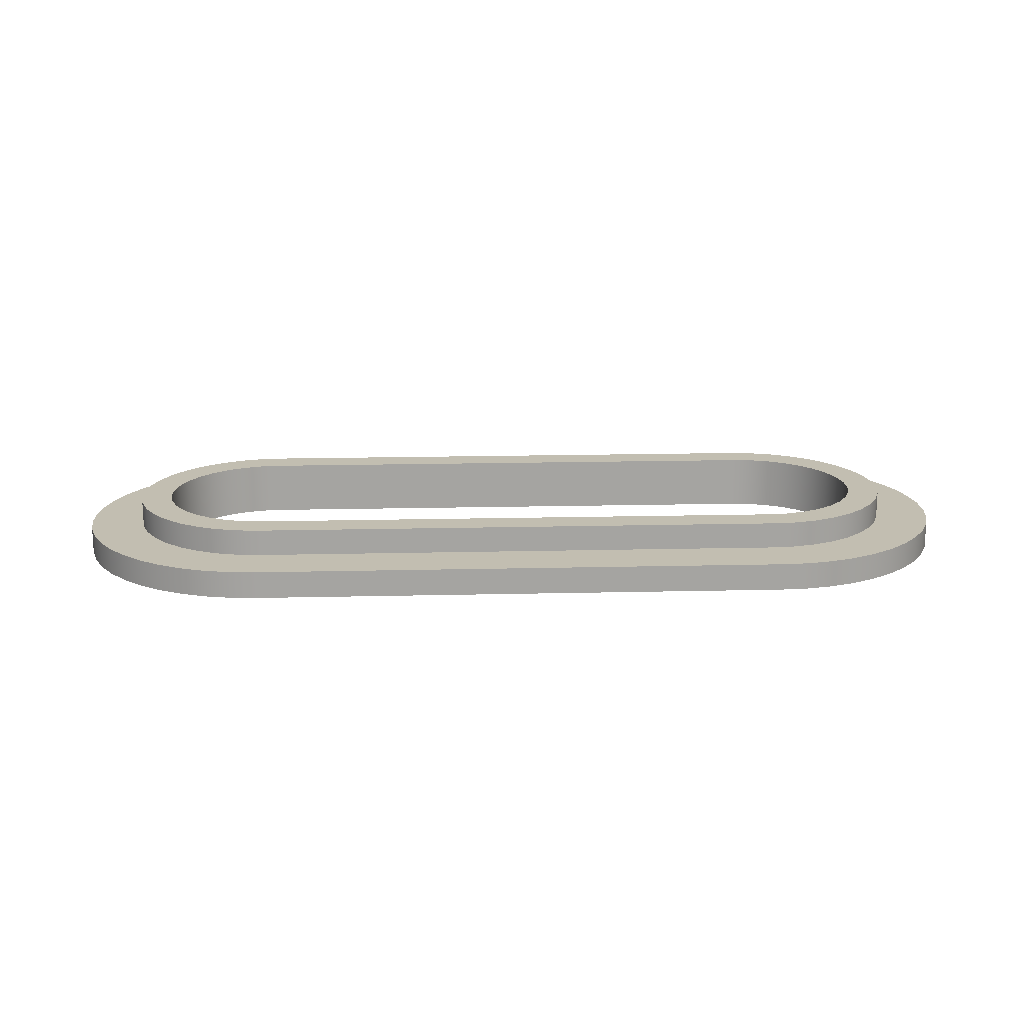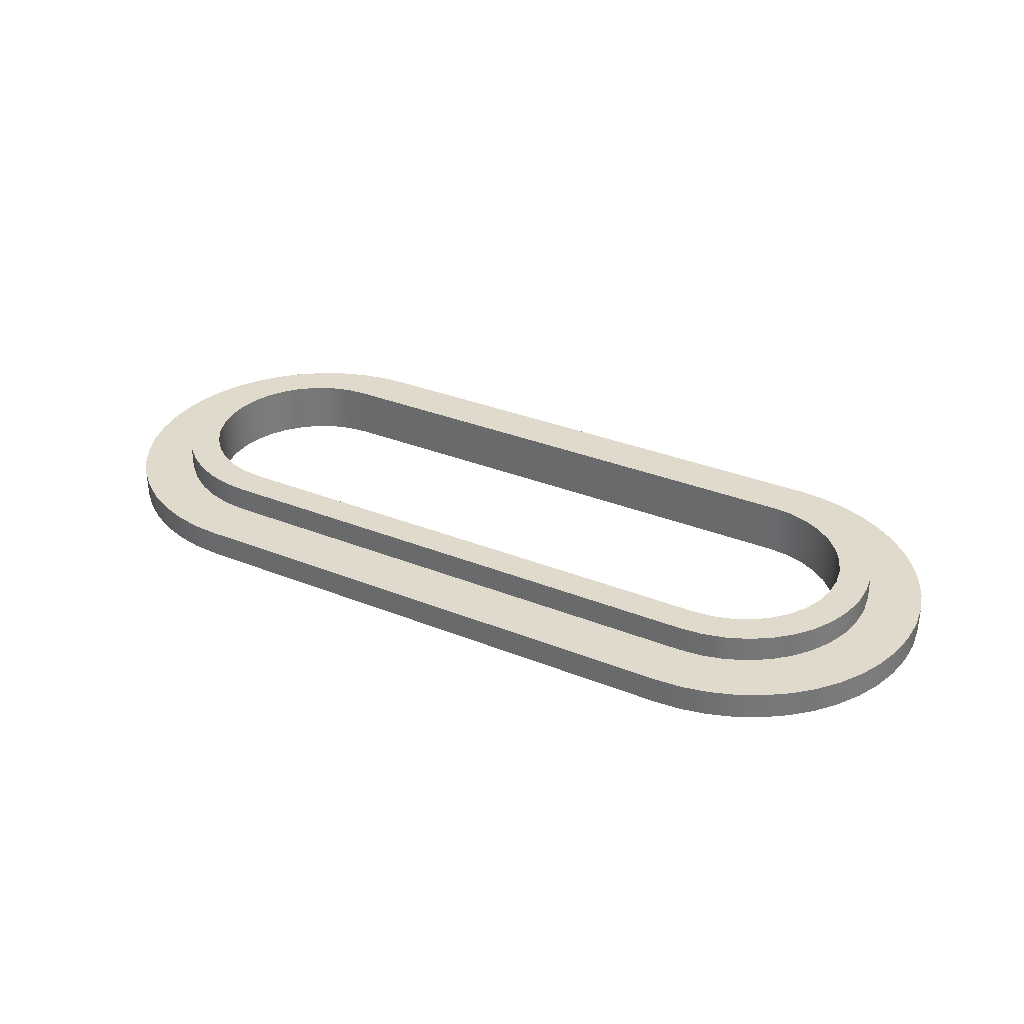
<metadata>
{"format":"obj","ext":"obj","renderer":"f3d","projection":"perspective","resolution":1024,"background":"white","views":[{"elev":17.1,"azim":-2.7,"up":"+Y"},{"elev":33.1,"azim":-151.2,"up":"+Y"}]}
</metadata>
<code>
v -2.925 0 2.14
v 2.925 0 2.14
v 3.216 0 2.12
v 3.502 0 2.061
v 3.778 0 1.963
v 4.037 0 1.828
v 4.276 0 1.66
v 4.489 0 1.461
v 4.673 0 1.234
v 4.825 0 0.9845
v 4.941 0 0.7166
v 5.02 0 0.4354
v 5.06 0 0.146
v 5.06 0 -0.146
v 5.02 0 -0.4354
v 4.941 0 -0.7166
v 4.825 0 -0.9845
v 4.673 0 -1.234
v 4.489 0 -1.461
v 4.276 0 -1.66
v 4.037 0 -1.828
v 3.778 0 -1.963
v 3.502 0 -2.061
v 3.216 0 -2.12
v 2.925 0 -2.14
v -2.925 0 -2.14
v -3.216 0 -2.12
v -3.502 0 -2.061
v -3.778 0 -1.963
v -4.037 0 -1.828
v -4.276 0 -1.66
v -4.489 0 -1.461
v -4.673 0 -1.234
v -4.825 0 -0.9845
v -4.941 0 -0.7166
v -5.02 0 -0.4354
v -5.06 0 -0.146
v -5.06 0 0.146
v -5.02 0 0.4354
v -4.941 0 0.7166
v -4.825 0 0.9845
v -4.673 0 1.234
v -4.489 0 1.461
v -4.276 0 1.66
v -4.037 0 1.828
v -3.778 0 1.963
v -3.502 0 2.061
v -3.216 0 2.12
v -2.925 0 1.54
v -3.178 0 1.519
v -3.425 0 1.457
v -3.658 0 1.354
v -3.871 0 1.215
v -4.058 0 1.043
v -4.214 0 0.8423
v -4.335 0 0.6186
v -4.418 0 0.378
v -4.46 0 0.1272
v -4.46 0 -0.1272
v -4.418 0 -0.378
v -4.335 0 -0.6186
v -4.214 0 -0.8423
v -4.058 0 -1.043
v -3.871 0 -1.215
v -3.658 0 -1.354
v -3.425 0 -1.457
v -3.178 0 -1.519
v -2.925 0 -1.54
v 2.925 0 -1.54
v 3.178 0 -1.519
v 3.425 0 -1.457
v 3.658 0 -1.354
v 3.871 0 -1.215
v 4.058 0 -1.043
v 4.214 0 -0.8423
v 4.335 0 -0.6186
v 4.418 0 -0.378
v 4.46 0 -0.1272
v 4.46 0 0.1272
v 4.418 0 0.378
v 4.335 0 0.6186
v 4.214 0 0.8423
v 4.058 0 1.043
v 3.871 0 1.215
v 3.658 0 1.354
v 3.425 0 1.457
v 3.178 0 1.519
v 2.925 0 1.54
v 2.925 0 -2.14
v 3.216 0 -2.12
v 3.502 0 -2.061
v 3.778 0 -1.963
v 4.037 0 -1.828
v 4.276 0 -1.66
v 4.489 0 -1.461
v 4.673 0 -1.234
v 4.825 0 -0.9845
v 4.941 0 -0.7166
v 5.02 0 -0.4354
v 5.06 0 -0.146
v 5.06 0 0.146
v 5.02 0 0.4354
v 4.941 0 0.7166
v 4.825 0 0.9845
v 4.673 0 1.234
v 4.489 0 1.461
v 4.276 0 1.66
v 4.037 0 1.828
v 3.778 0 1.963
v 3.502 0 2.061
v 3.216 0 2.12
v 2.925 0 2.14
v 2.925 -0.3 2.14
v 3.216 -0.3 2.12
v 3.502 -0.3 2.061
v 3.778 -0.3 1.963
v 4.037 -0.3 1.828
v 4.276 -0.3 1.66
v 4.489 -0.3 1.461
v 4.673 -0.3 1.234
v 4.825 -0.3 0.9845
v 4.941 -0.3 0.7166
v 5.02 -0.3 0.4354
v 5.06 -0.3 0.146
v 5.06 -0.3 -0.146
v 5.02 -0.3 -0.4354
v 4.941 -0.3 -0.7166
v 4.825 -0.3 -0.9845
v 4.673 -0.3 -1.234
v 4.489 -0.3 -1.461
v 4.276 -0.3 -1.66
v 4.037 -0.3 -1.828
v 3.778 -0.3 -1.963
v 3.502 -0.3 -2.061
v 3.216 -0.3 -2.12
v 2.925 -0.3 -2.14
v -2.925 0 -2.14
v 2.925 0 -2.14
v 2.925 -0.3 -2.14
v -2.925 -0.3 -2.14
v -2.925 0 2.14
v -3.216 0 2.12
v -3.502 0 2.061
v -3.778 0 1.963
v -4.037 0 1.828
v -4.276 0 1.66
v -4.489 0 1.461
v -4.673 0 1.234
v -4.825 0 0.9845
v -4.941 0 0.7166
v -5.02 0 0.4354
v -5.06 0 0.146
v -5.06 0 -0.146
v -5.02 0 -0.4354
v -4.941 0 -0.7166
v -4.825 0 -0.9845
v -4.673 0 -1.234
v -4.489 0 -1.461
v -4.276 0 -1.66
v -4.037 0 -1.828
v -3.778 0 -1.963
v -3.502 0 -2.061
v -3.216 0 -2.12
v -2.925 0 -2.14
v -2.925 -0.3 -2.14
v -3.216 -0.3 -2.12
v -3.502 -0.3 -2.061
v -3.778 -0.3 -1.963
v -4.037 -0.3 -1.828
v -4.276 -0.3 -1.66
v -4.489 -0.3 -1.461
v -4.673 -0.3 -1.234
v -4.825 -0.3 -0.9845
v -4.941 -0.3 -0.7166
v -5.02 -0.3 -0.4354
v -5.06 -0.3 -0.146
v -5.06 -0.3 0.146
v -5.02 -0.3 0.4354
v -4.941 -0.3 0.7166
v -4.825 -0.3 0.9845
v -4.673 -0.3 1.234
v -4.489 -0.3 1.461
v -4.276 -0.3 1.66
v -4.037 -0.3 1.828
v -3.778 -0.3 1.963
v -3.502 -0.3 2.061
v -3.216 -0.3 2.12
v -2.925 -0.3 2.14
v 2.925 0 2.14
v -2.925 0 2.14
v -2.925 -0.3 2.14
v 2.925 -0.3 2.14
v -2.925 -0.3 1.19
v 2.925 -0.3 1.19
v 3.144 -0.3 1.17
v 3.355 -0.3 1.11
v 3.551 -0.3 1.012
v 3.727 -0.3 0.8794
v 3.875 -0.3 0.7171
v 3.99 -0.3 0.5304
v 4.07 -0.3 0.3257
v 4.11 -0.3 0.1098
v 4.11 -0.3 -0.1098
v 4.07 -0.3 -0.3257
v 3.99 -0.3 -0.5304
v 3.875 -0.3 -0.7171
v 3.727 -0.3 -0.8794
v 3.551 -0.3 -1.012
v 3.355 -0.3 -1.11
v 3.144 -0.3 -1.17
v 2.925 -0.3 -1.19
v -2.925 -0.3 -1.19
v -3.144 -0.3 -1.17
v -3.355 -0.3 -1.11
v -3.551 -0.3 -1.012
v -3.727 -0.3 -0.8794
v -3.875 -0.3 -0.7171
v -3.99 -0.3 -0.5304
v -4.07 -0.3 -0.3257
v -4.11 -0.3 -0.1098
v -4.11 -0.3 0.1098
v -4.07 -0.3 0.3257
v -3.99 -0.3 0.5304
v -3.875 -0.3 0.7171
v -3.727 -0.3 0.8794
v -3.551 -0.3 1.012
v -3.355 -0.3 1.11
v -3.144 -0.3 1.17
v 2.925 -0.3 2.14
v -2.925 -0.3 2.14
v -3.216 -0.3 2.12
v -3.502 -0.3 2.061
v -3.778 -0.3 1.963
v -4.037 -0.3 1.828
v -4.276 -0.3 1.66
v -4.489 -0.3 1.461
v -4.673 -0.3 1.234
v -4.825 -0.3 0.9845
v -4.941 -0.3 0.7166
v -5.02 -0.3 0.4354
v -5.06 -0.3 0.146
v -5.06 -0.3 -0.146
v -5.02 -0.3 -0.4354
v -4.941 -0.3 -0.7166
v -4.825 -0.3 -0.9845
v -4.673 -0.3 -1.234
v -4.489 -0.3 -1.461
v -4.276 -0.3 -1.66
v -4.037 -0.3 -1.828
v -3.778 -0.3 -1.963
v -3.502 -0.3 -2.061
v -3.216 -0.3 -2.12
v -2.925 -0.3 -2.14
v 2.925 -0.3 -2.14
v 3.216 -0.3 -2.12
v 3.502 -0.3 -2.061
v 3.778 -0.3 -1.963
v 4.037 -0.3 -1.828
v 4.276 -0.3 -1.66
v 4.489 -0.3 -1.461
v 4.673 -0.3 -1.234
v 4.825 -0.3 -0.9845
v 4.941 -0.3 -0.7166
v 5.02 -0.3 -0.4354
v 5.06 -0.3 -0.146
v 5.06 -0.3 0.146
v 5.02 -0.3 0.4354
v 4.941 -0.3 0.7166
v 4.825 -0.3 0.9845
v 4.673 -0.3 1.234
v 4.489 -0.3 1.461
v 4.276 -0.3 1.66
v 4.037 -0.3 1.828
v 3.778 -0.3 1.963
v 3.502 -0.3 2.061
v 3.216 -0.3 2.12
v 2.925 -0.3 1.19
v 2.925 0.29 1.19
v 3.144 0.29 1.17
v 3.355 0.29 1.11
v 3.551 0.29 1.012
v 3.727 0.29 0.8794
v 3.875 0.29 0.7171
v 3.99 0.29 0.5304
v 4.07 0.29 0.3257
v 4.11 0.29 0.1098
v 4.11 0.29 -0.1098
v 4.07 0.29 -0.3257
v 3.99 0.29 -0.5304
v 3.875 0.29 -0.7171
v 3.727 0.29 -0.8794
v 3.551 0.29 -1.012
v 3.355 0.29 -1.11
v 3.144 0.29 -1.17
v 2.925 0.29 -1.19
v 2.925 -0.3 -1.19
v 3.144 -0.3 -1.17
v 3.355 -0.3 -1.11
v 3.551 -0.3 -1.012
v 3.727 -0.3 -0.8794
v 3.875 -0.3 -0.7171
v 3.99 -0.3 -0.5304
v 4.07 -0.3 -0.3257
v 4.11 -0.3 -0.1098
v 4.11 -0.3 0.1098
v 4.07 -0.3 0.3257
v 3.99 -0.3 0.5304
v 3.875 -0.3 0.7171
v 3.727 -0.3 0.8794
v 3.551 -0.3 1.012
v 3.355 -0.3 1.11
v 3.144 -0.3 1.17
v 2.925 -0.3 -1.19
v 2.925 0.29 -1.19
v -2.925 0.29 -1.19
v -2.925 -0.3 -1.19
v -2.925 -0.3 -1.19
v -2.925 0.29 -1.19
v -3.144 0.29 -1.17
v -3.355 0.29 -1.11
v -3.551 0.29 -1.012
v -3.727 0.29 -0.8794
v -3.875 0.29 -0.7171
v -3.99 0.29 -0.5304
v -4.07 0.29 -0.3257
v -4.11 0.29 -0.1098
v -4.11 0.29 0.1098
v -4.07 0.29 0.3257
v -3.99 0.29 0.5304
v -3.875 0.29 0.7171
v -3.727 0.29 0.8794
v -3.551 0.29 1.012
v -3.355 0.29 1.11
v -3.144 0.29 1.17
v -2.925 0.29 1.19
v -2.925 -0.3 1.19
v -3.144 -0.3 1.17
v -3.355 -0.3 1.11
v -3.551 -0.3 1.012
v -3.727 -0.3 0.8794
v -3.875 -0.3 0.7171
v -3.99 -0.3 0.5304
v -4.07 -0.3 0.3257
v -4.11 -0.3 0.1098
v -4.11 -0.3 -0.1098
v -4.07 -0.3 -0.3257
v -3.99 -0.3 -0.5304
v -3.875 -0.3 -0.7171
v -3.727 -0.3 -0.8794
v -3.551 -0.3 -1.012
v -3.355 -0.3 -1.11
v -3.144 -0.3 -1.17
v -2.925 -0.3 1.19
v -2.925 0.29 1.19
v 2.925 0.29 1.19
v 2.925 -0.3 1.19
v -2.925 0 -1.54
v -3.178 0 -1.519
v -3.425 0 -1.457
v -3.658 0 -1.354
v -3.871 0 -1.215
v -4.058 0 -1.043
v -4.214 0 -0.8423
v -4.335 0 -0.6186
v -4.418 0 -0.378
v -4.46 0 -0.1272
v -4.46 0 0.1272
v -4.418 0 0.378
v -4.335 0 0.6186
v -4.214 0 0.8423
v -4.058 0 1.043
v -3.871 0 1.215
v -3.658 0 1.354
v -3.425 0 1.457
v -3.178 0 1.519
v -2.925 0 1.54
v -2.925 0.29 1.54
v -3.178 0.29 1.519
v -3.425 0.29 1.457
v -3.658 0.29 1.354
v -3.871 0.29 1.215
v -4.058 0.29 1.043
v -4.214 0.29 0.8423
v -4.335 0.29 0.6186
v -4.418 0.29 0.378
v -4.46 0.29 0.1272
v -4.46 0.29 -0.1272
v -4.418 0.29 -0.378
v -4.335 0.29 -0.6186
v -4.214 0.29 -0.8423
v -4.058 0.29 -1.043
v -3.871 0.29 -1.215
v -3.658 0.29 -1.354
v -3.425 0.29 -1.457
v -3.178 0.29 -1.519
v -2.925 0.29 -1.54
v 2.925 0 -1.54
v -2.925 0 -1.54
v -2.925 0.29 -1.54
v 2.925 0.29 -1.54
v 2.925 0 1.54
v 3.178 0 1.519
v 3.425 0 1.457
v 3.658 0 1.354
v 3.871 0 1.215
v 4.058 0 1.043
v 4.214 0 0.8423
v 4.335 0 0.6186
v 4.418 0 0.378
v 4.46 0 0.1272
v 4.46 0 -0.1272
v 4.418 0 -0.378
v 4.335 0 -0.6186
v 4.214 0 -0.8423
v 4.058 0 -1.043
v 3.871 0 -1.215
v 3.658 0 -1.354
v 3.425 0 -1.457
v 3.178 0 -1.519
v 2.925 0 -1.54
v 2.925 0.29 -1.54
v 3.178 0.29 -1.519
v 3.425 0.29 -1.457
v 3.658 0.29 -1.354
v 3.871 0.29 -1.215
v 4.058 0.29 -1.043
v 4.214 0.29 -0.8423
v 4.335 0.29 -0.6186
v 4.418 0.29 -0.378
v 4.46 0.29 -0.1272
v 4.46 0.29 0.1272
v 4.418 0.29 0.378
v 4.335 0.29 0.6186
v 4.214 0.29 0.8423
v 4.058 0.29 1.043
v 3.871 0.29 1.215
v 3.658 0.29 1.354
v 3.425 0.29 1.457
v 3.178 0.29 1.519
v 2.925 0.29 1.54
v -2.925 0 1.54
v 2.925 0 1.54
v 2.925 0.29 1.54
v -2.925 0.29 1.54
v 2.925 0.29 1.19
v -2.925 0.29 1.19
v -3.144 0.29 1.17
v -3.355 0.29 1.11
v -3.551 0.29 1.012
v -3.727 0.29 0.8794
v -3.875 0.29 0.7171
v -3.99 0.29 0.5304
v -4.07 0.29 0.3257
v -4.11 0.29 0.1098
v -4.11 0.29 -0.1098
v -4.07 0.29 -0.3257
v -3.99 0.29 -0.5304
v -3.875 0.29 -0.7171
v -3.727 0.29 -0.8794
v -3.551 0.29 -1.012
v -3.355 0.29 -1.11
v -3.144 0.29 -1.17
v -2.925 0.29 -1.19
v 2.925 0.29 -1.19
v 3.144 0.29 -1.17
v 3.355 0.29 -1.11
v 3.551 0.29 -1.012
v 3.727 0.29 -0.8794
v 3.875 0.29 -0.7171
v 3.99 0.29 -0.5304
v 4.07 0.29 -0.3257
v 4.11 0.29 -0.1098
v 4.11 0.29 0.1098
v 4.07 0.29 0.3257
v 3.99 0.29 0.5304
v 3.875 0.29 0.7171
v 3.727 0.29 0.8794
v 3.551 0.29 1.012
v 3.355 0.29 1.11
v 3.144 0.29 1.17
v -2.925 0.29 1.54
v 2.925 0.29 1.54
v 3.178 0.29 1.519
v 3.425 0.29 1.457
v 3.658 0.29 1.354
v 3.871 0.29 1.215
v 4.058 0.29 1.043
v 4.214 0.29 0.8423
v 4.335 0.29 0.6186
v 4.418 0.29 0.378
v 4.46 0.29 0.1272
v 4.46 0.29 -0.1272
v 4.418 0.29 -0.378
v 4.335 0.29 -0.6186
v 4.214 0.29 -0.8423
v 4.058 0.29 -1.043
v 3.871 0.29 -1.215
v 3.658 0.29 -1.354
v 3.425 0.29 -1.457
v 3.178 0.29 -1.519
v 2.925 0.29 -1.54
v -2.925 0.29 -1.54
v -3.178 0.29 -1.519
v -3.425 0.29 -1.457
v -3.658 0.29 -1.354
v -3.871 0.29 -1.215
v -4.058 0.29 -1.043
v -4.214 0.29 -0.8423
v -4.335 0.29 -0.6186
v -4.418 0.29 -0.378
v -4.46 0.29 -0.1272
v -4.46 0.29 0.1272
v -4.418 0.29 0.378
v -4.335 0.29 0.6186
v -4.214 0.29 0.8423
v -4.058 0.29 1.043
v -3.871 0.29 1.215
v -3.658 0.29 1.354
v -3.425 0.29 1.457
v -3.178 0.29 1.519
g d4c388cc-e30e-11ea-b460-54bf646e7e1f
f 48 1 49
f 49 1 2
f 49 2 88
f 88 2 3
f 88 3 4
f 88 4 87
f 87 4 5
f 87 5 6
f 87 6 86
f 86 6 7
f 86 7 85
f 85 7 8
f 85 8 84
f 84 8 9
f 84 9 83
f 83 9 10
f 83 10 82
f 82 10 11
f 82 11 81
f 81 11 12
f 81 12 80
f 80 12 13
f 80 13 79
f 79 13 78
f 78 13 14
f 78 14 77
f 77 14 15
f 77 15 76
f 76 15 16
f 76 16 75
f 75 16 17
f 75 17 74
f 74 17 18
f 74 18 73
f 73 18 19
f 73 19 72
f 72 19 20
f 72 20 71
f 71 20 21
f 71 21 70
f 70 21 22
f 70 22 23
f 70 23 69
f 69 23 24
f 69 24 25
f 25 26 69
f 69 26 68
f 68 26 27
f 68 27 28
f 68 28 67
f 67 28 29
f 67 29 30
f 67 30 66
f 66 30 31
f 66 31 65
f 65 31 32
f 65 32 64
f 64 32 33
f 64 33 63
f 63 33 34
f 63 34 62
f 62 34 35
f 62 35 61
f 61 35 36
f 61 36 60
f 60 36 37
f 60 37 59
f 59 37 38
f 59 38 58
f 58 38 57
f 57 38 39
f 57 39 56
f 56 39 40
f 56 40 55
f 55 40 41
f 55 41 54
f 54 41 42
f 54 42 53
f 53 42 43
f 53 43 52
f 52 43 44
f 52 44 51
f 51 44 45
f 51 45 50
f 50 45 46
f 50 46 47
f 50 47 49
f 49 47 48
g d4c42510-e30e-11ea-987d-54bf646e7e1f
f 136 89 135
f 135 89 90
f 135 90 134
f 134 90 91
f 134 91 133
f 133 91 92
f 133 92 132
f 132 92 93
f 132 93 131
f 131 93 94
f 131 94 130
f 130 94 95
f 130 95 129
f 129 95 96
f 129 96 128
f 128 96 97
f 128 97 127
f 127 97 98
f 127 98 126
f 126 98 99
f 126 99 125
f 125 99 100
f 125 100 124
f 124 100 101
f 124 101 123
f 123 101 102
f 123 102 122
f 122 102 103
f 122 103 121
f 121 103 104
f 121 104 120
f 120 104 105
f 120 105 119
f 119 105 106
f 119 106 118
f 118 106 107
f 118 107 117
f 117 107 108
f 117 108 116
f 116 108 109
f 116 109 115
f 115 109 110
f 115 110 114
f 114 110 111
f 114 111 113
f 113 111 112
g d4c49a40-e30e-11ea-818d-54bf646e7e1f
f 137 138 140
f 140 138 139
g d4c5367a-e30e-11ea-a356-54bf646e7e1f
f 188 141 187
f 187 141 142
f 187 142 186
f 186 142 143
f 186 143 185
f 185 143 144
f 185 144 184
f 184 144 145
f 184 145 183
f 183 145 146
f 183 146 182
f 182 146 147
f 182 147 181
f 181 147 148
f 181 148 180
f 180 148 149
f 180 149 179
f 179 149 150
f 179 150 178
f 178 150 151
f 178 151 177
f 177 151 152
f 177 152 176
f 176 152 153
f 176 153 175
f 175 153 154
f 175 154 174
f 174 154 155
f 174 155 173
f 173 155 156
f 173 156 172
f 172 156 157
f 172 157 171
f 171 157 158
f 171 158 170
f 170 158 159
f 170 159 169
f 169 159 160
f 169 160 168
f 168 160 161
f 168 161 167
f 167 161 162
f 167 162 166
f 166 162 163
f 166 163 165
f 165 163 164
g d4c5abac-e30e-11ea-896e-54bf646e7e1f
f 189 190 192
f 192 190 191
g d4c647e4-e30e-11ea-80c2-54bf646e7e1f
f 194 230 193
f 193 230 231
f 193 231 232
f 195 273 194
f 194 273 274
f 194 274 275
f 196 271 195
f 195 271 272
f 195 272 273
f 271 196 270
f 270 196 197
f 270 197 198
f 270 198 269
f 269 198 199
f 269 199 268
f 268 199 200
f 268 200 267
f 267 200 201
f 267 201 266
f 266 201 202
f 266 202 203
f 266 203 265
f 265 203 204
f 265 204 264
f 264 204 205
f 264 205 263
f 263 205 206
f 263 206 262
f 262 206 207
f 262 207 261
f 261 207 208
f 261 208 209
f 261 209 260
f 260 209 210
f 260 210 259
f 259 210 258
f 258 210 211
f 258 211 257
f 257 211 256
f 256 211 255
f 255 211 254
f 254 211 212
f 254 212 253
f 253 212 252
f 252 212 251
f 251 212 250
f 250 212 249
f 249 212 213
f 249 213 248
f 248 213 247
f 247 213 214
f 247 214 246
f 246 214 215
f 246 215 216
f 246 216 245
f 245 216 217
f 245 217 244
f 244 217 218
f 244 218 243
f 243 218 219
f 243 219 242
f 242 219 220
f 242 220 241
f 241 220 221
f 241 221 222
f 241 222 240
f 240 222 223
f 240 223 239
f 239 223 224
f 239 224 238
f 238 224 225
f 238 225 237
f 237 225 226
f 237 226 227
f 237 227 236
f 236 227 228
f 236 228 235
f 235 228 234
f 234 228 193
f 234 193 233
f 233 193 232
f 276 229 194
f 194 229 230
f 275 276 194
g d4928e4a-e30e-11ea-bcd0-54bf646e7e1f
f 277 278 312
f 312 278 279
f 312 279 311
f 311 279 280
f 311 280 310
f 310 280 281
f 310 281 309
f 309 281 282
f 309 282 308
f 308 282 283
f 308 283 307
f 307 283 284
f 307 284 306
f 306 284 285
f 306 285 305
f 305 285 286
f 305 286 304
f 304 286 287
f 304 287 303
f 303 287 288
f 303 288 302
f 302 288 289
f 302 289 301
f 301 289 290
f 301 290 300
f 300 290 291
f 300 291 299
f 299 291 292
f 299 292 298
f 298 292 293
f 298 293 297
f 297 293 294
f 297 294 296
f 296 294 295
g d492b552-e30e-11ea-a735-54bf646e7e1f
f 314 315 313
f 313 315 316
g d4930376-e30e-11ea-9fe6-54bf646e7e1f
f 317 318 352
f 352 318 319
f 352 319 351
f 351 319 320
f 351 320 350
f 350 320 321
f 350 321 349
f 349 321 322
f 349 322 348
f 348 322 323
f 348 323 347
f 347 323 324
f 347 324 346
f 346 324 325
f 346 325 345
f 345 325 326
f 345 326 344
f 344 326 327
f 344 327 343
f 343 327 328
f 343 328 342
f 342 328 329
f 342 329 341
f 341 329 330
f 341 330 340
f 340 330 331
f 340 331 339
f 339 331 332
f 339 332 338
f 338 332 333
f 338 333 337
f 337 333 334
f 337 334 336
f 336 334 335
g d4932a82-e30e-11ea-9ee3-54bf646e7e1f
f 354 355 353
f 353 355 356
g d493789a-e30e-11ea-b00f-54bf646e7e1f
f 396 357 395
f 395 357 358
f 395 358 394
f 394 358 359
f 394 359 393
f 393 359 360
f 393 360 392
f 392 360 361
f 392 361 391
f 391 361 362
f 391 362 390
f 390 362 363
f 390 363 389
f 389 363 364
f 389 364 388
f 388 364 365
f 388 365 387
f 387 365 366
f 387 366 386
f 386 366 367
f 386 367 385
f 385 367 368
f 385 368 384
f 384 368 369
f 384 369 383
f 383 369 370
f 383 370 382
f 382 370 371
f 382 371 381
f 381 371 372
f 381 372 380
f 380 372 373
f 380 373 379
f 379 373 374
f 379 374 378
f 378 374 375
f 378 375 377
f 377 375 376
g d493c6b8-e30e-11ea-814f-54bf646e7e1f
f 397 398 400
f 400 398 399
g d49414da-e30e-11ea-89f4-54bf646e7e1f
f 440 401 439
f 439 401 402
f 439 402 438
f 438 402 403
f 438 403 437
f 437 403 404
f 437 404 436
f 436 404 405
f 436 405 435
f 435 405 406
f 435 406 434
f 434 406 407
f 434 407 433
f 433 407 408
f 433 408 432
f 432 408 409
f 432 409 431
f 431 409 410
f 431 410 430
f 430 410 411
f 430 411 429
f 429 411 412
f 429 412 428
f 428 412 413
f 428 413 427
f 427 413 414
f 427 414 426
f 426 414 415
f 426 415 425
f 425 415 416
f 425 416 424
f 424 416 417
f 424 417 423
f 423 417 418
f 423 418 422
f 422 418 419
f 422 419 421
f 421 419 420
g d49462f4-e30e-11ea-8d82-54bf646e7e1f
f 441 442 444
f 444 442 443
g d494d828-e30e-11ea-9b56-54bf646e7e1f
f 446 482 445
f 445 482 483
f 445 483 484
f 447 519 446
f 446 519 520
f 446 520 481
f 519 447 518
f 518 447 448
f 518 448 517
f 517 448 449
f 517 449 516
f 516 449 450
f 516 450 515
f 515 450 451
f 515 451 514
f 514 451 452
f 514 452 513
f 513 452 453
f 513 453 512
f 512 453 454
f 512 454 455
f 512 455 511
f 511 455 456
f 511 456 510
f 510 456 457
f 510 457 509
f 509 457 458
f 509 458 508
f 508 458 459
f 508 459 507
f 507 459 460
f 507 460 506
f 506 460 461
f 506 461 505
f 505 461 462
f 505 462 504
f 504 462 463
f 504 463 503
f 503 463 502
f 502 463 464
f 502 464 501
f 501 464 500
f 500 464 499
f 499 464 465
f 499 465 498
f 498 465 466
f 498 466 497
f 497 466 467
f 497 467 496
f 496 467 468
f 496 468 495
f 495 468 469
f 495 469 494
f 494 469 470
f 494 470 493
f 493 470 471
f 493 471 492
f 492 471 472
f 492 472 491
f 491 472 473
f 491 473 474
f 491 474 490
f 490 474 475
f 490 475 489
f 489 475 476
f 489 476 488
f 488 476 477
f 488 477 487
f 487 477 478
f 487 478 486
f 486 478 479
f 486 479 485
f 485 479 480
f 485 480 484
f 484 480 445
f 481 482 446

</code>
